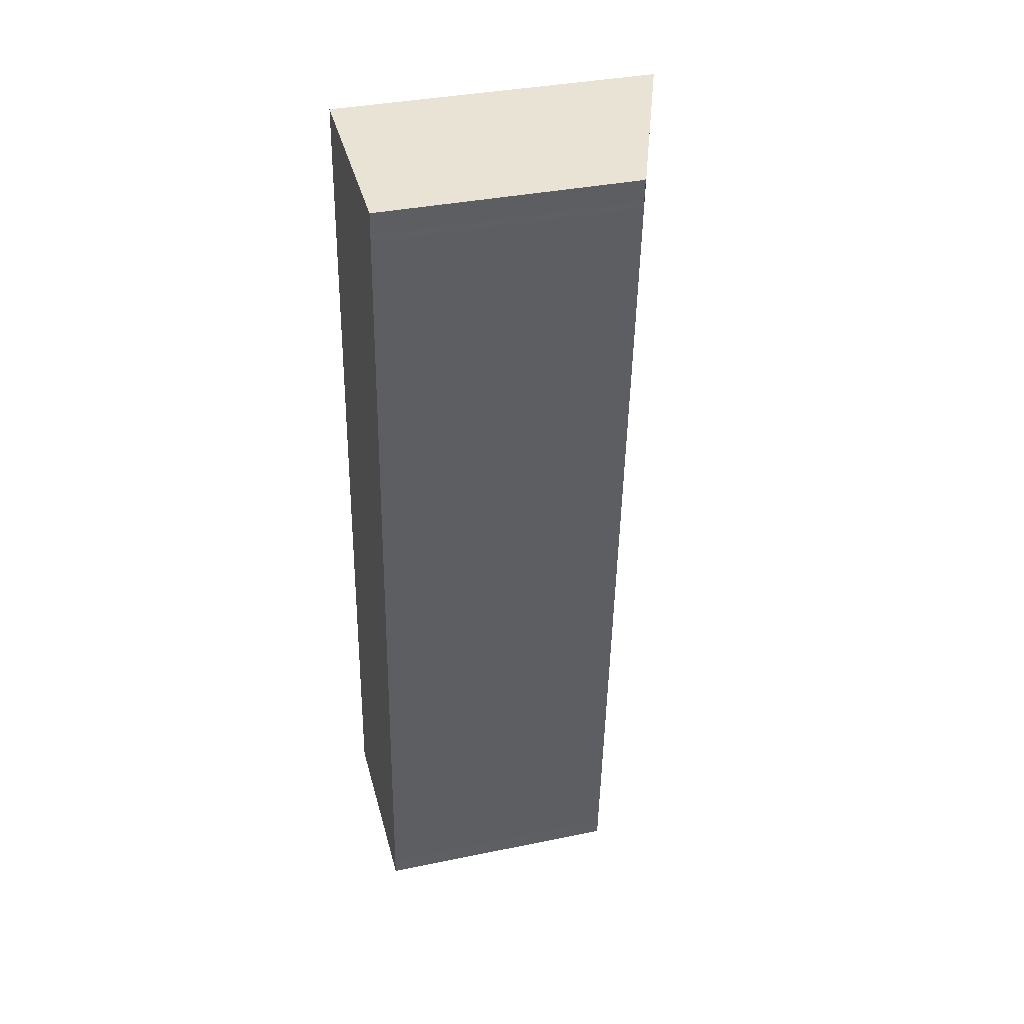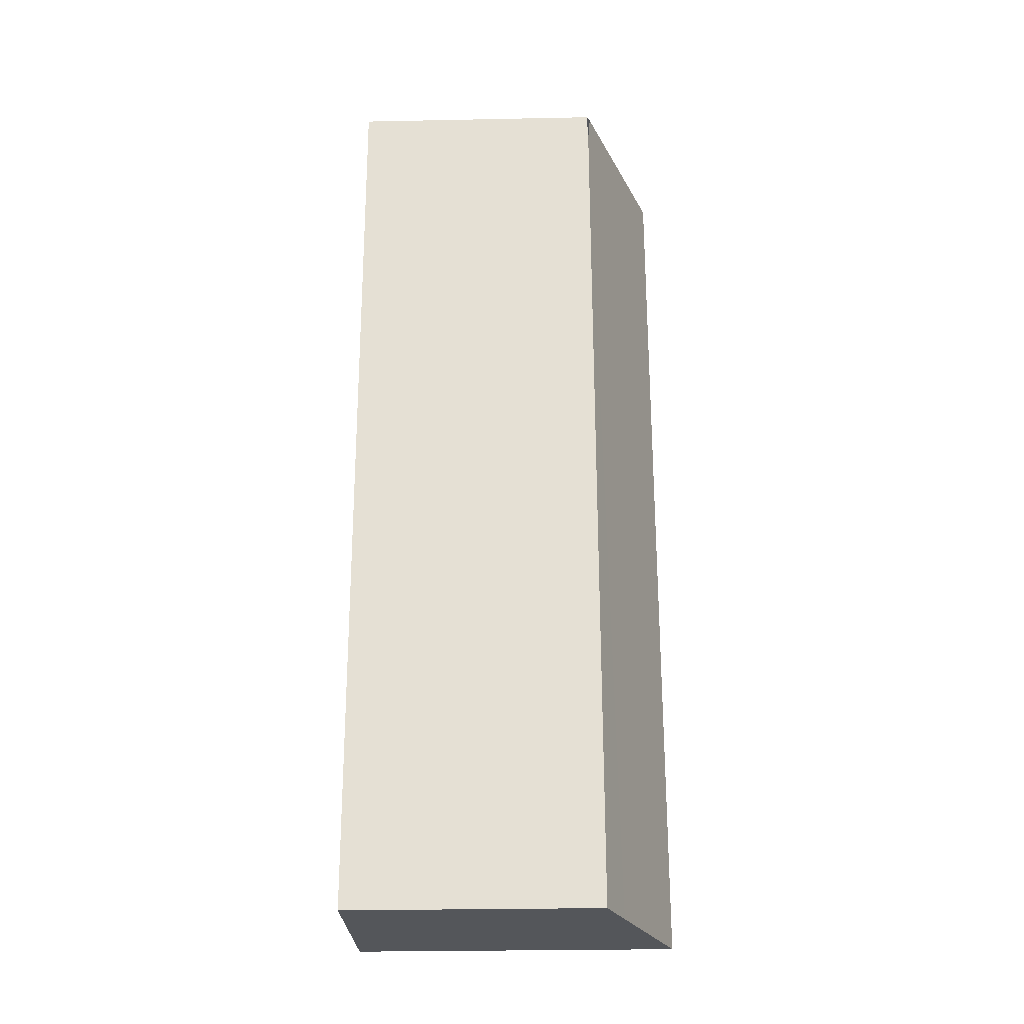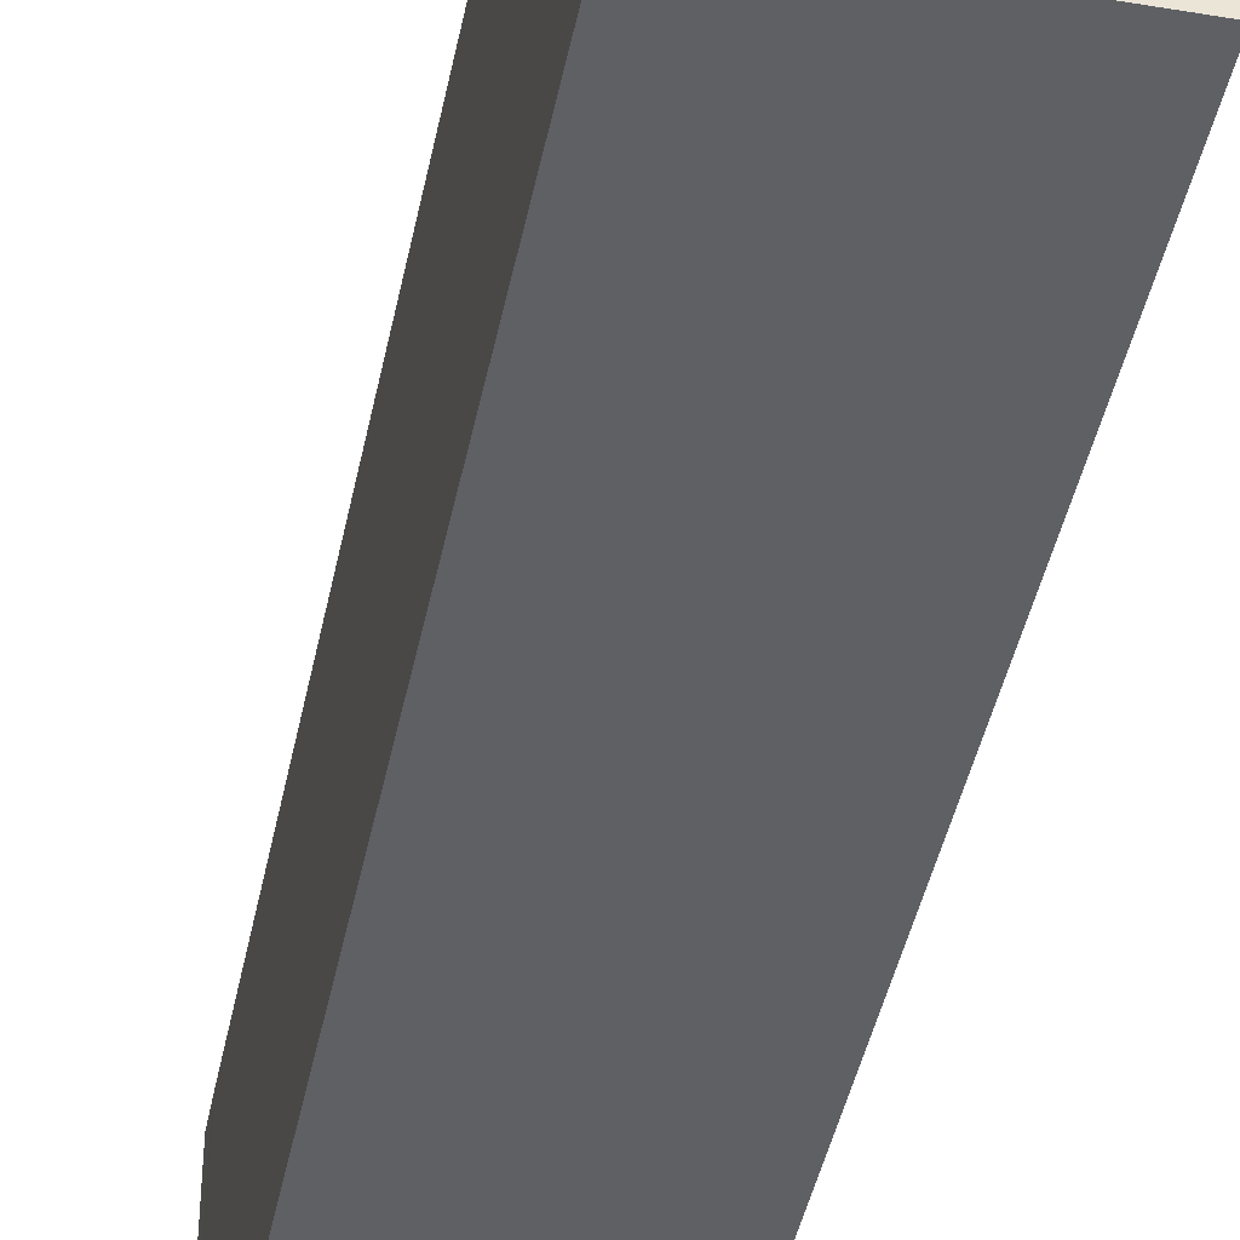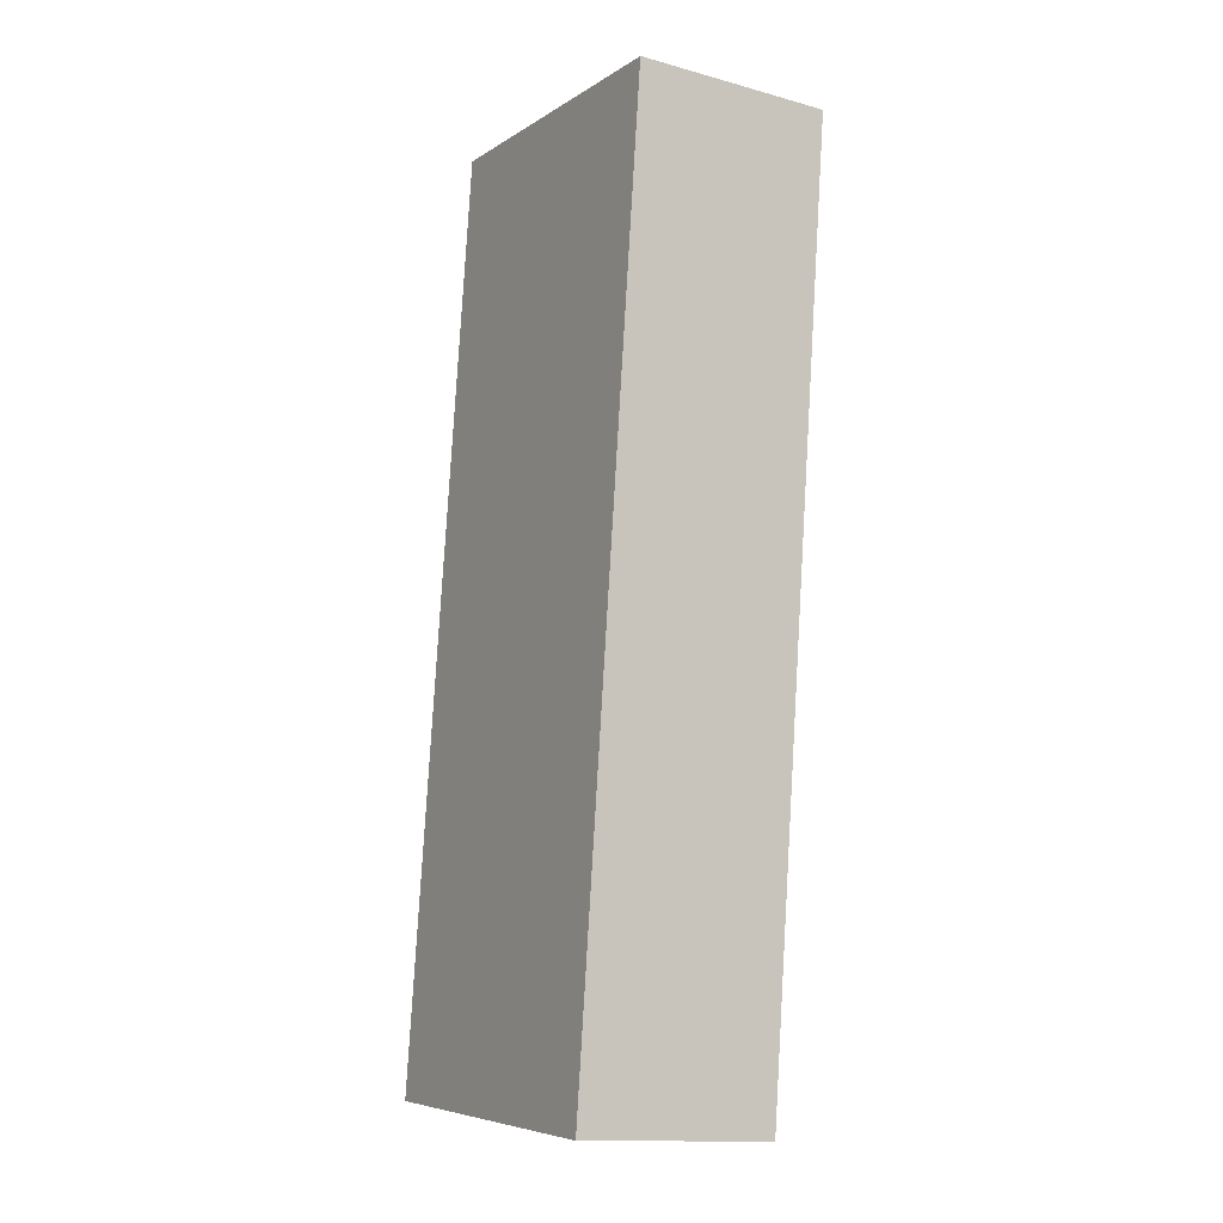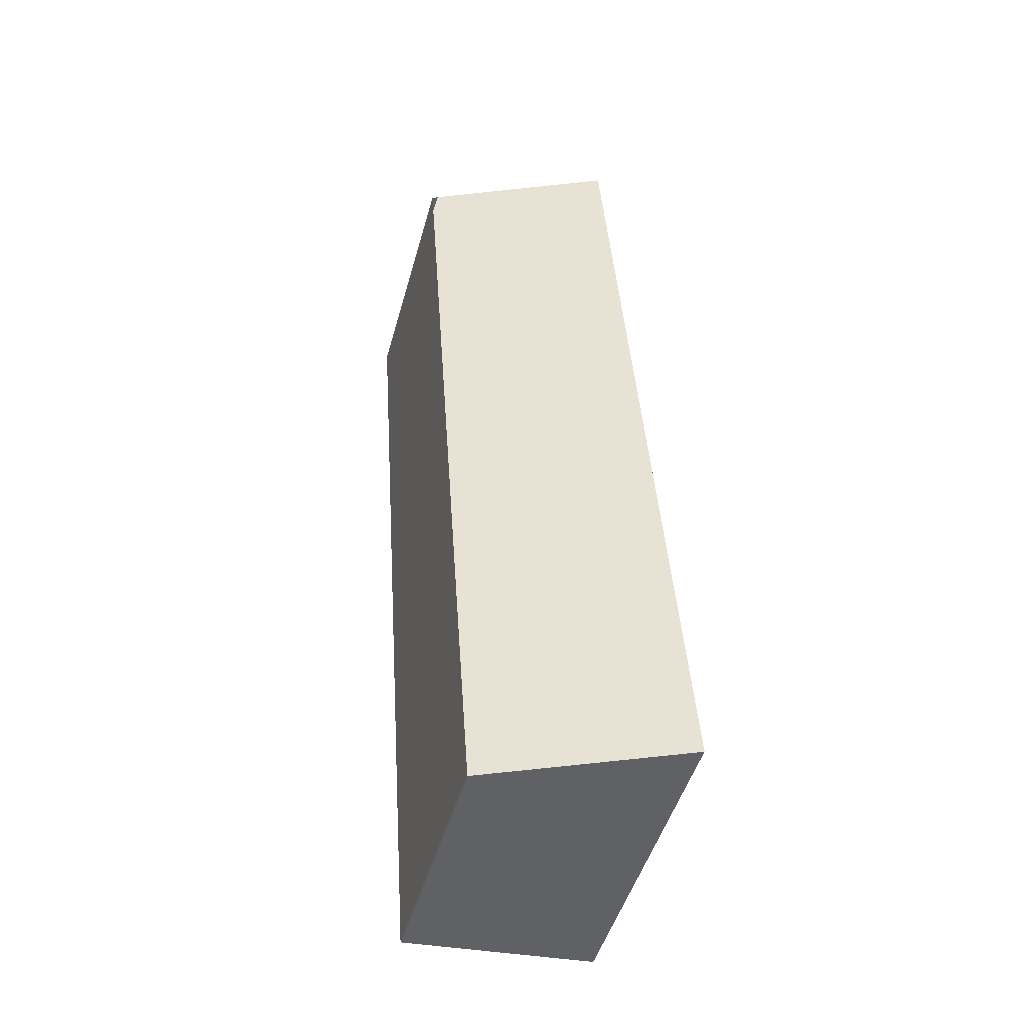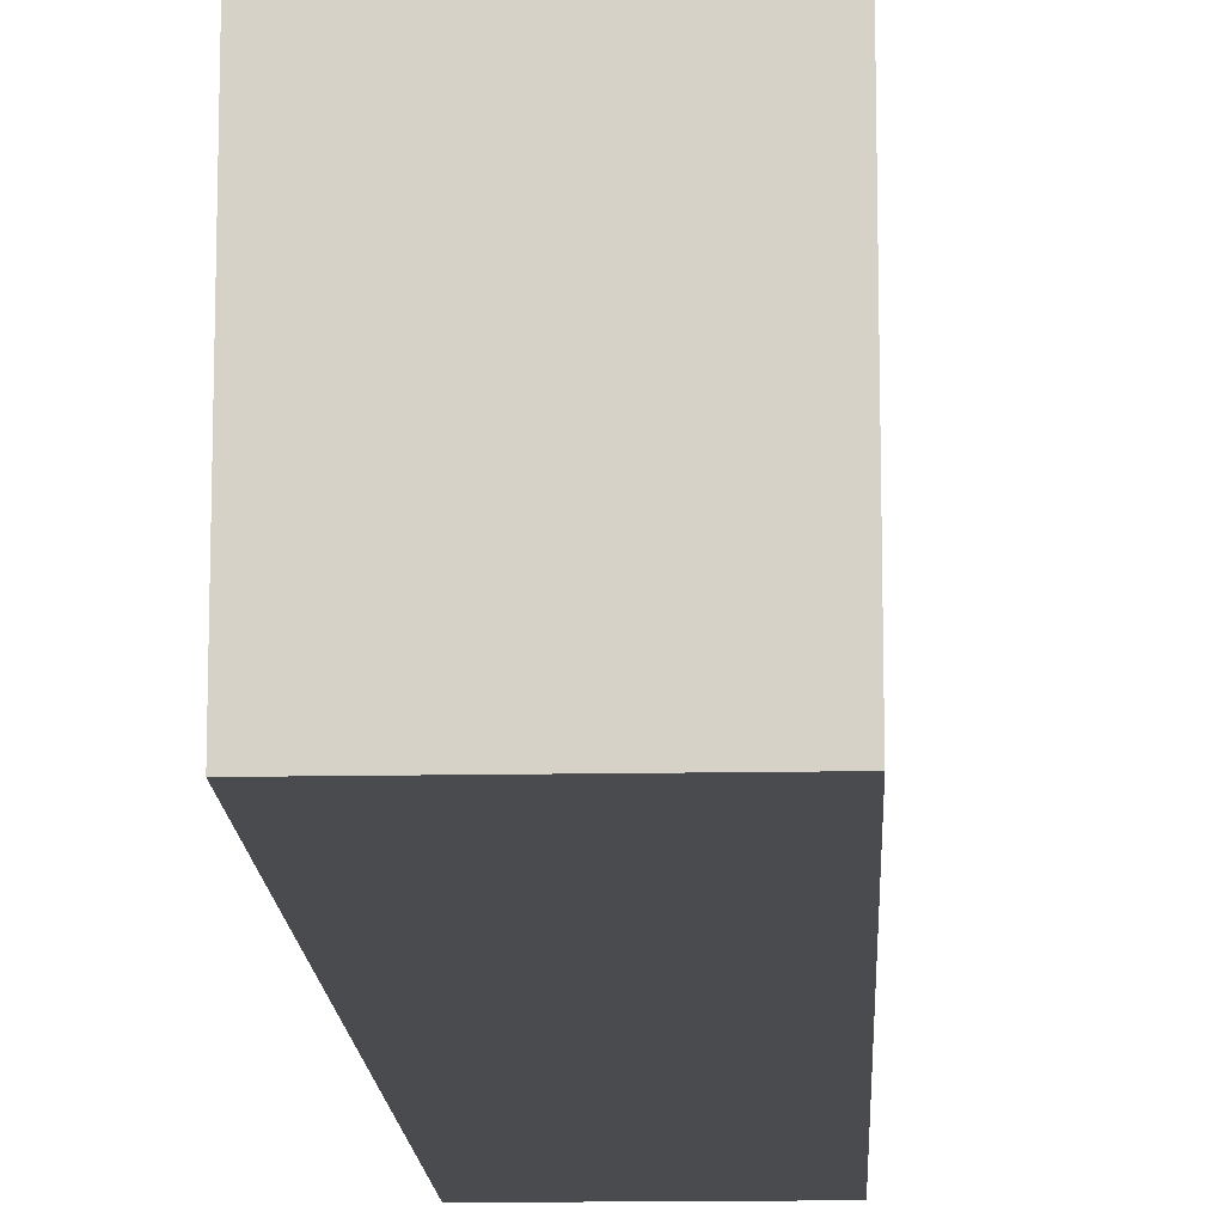
<metadata>
{"format":"obj","ext":"obj","renderer":"f3d","projection":"perspective","resolution":1024,"background":"white","views":[{"elev":36.9,"azim":75.2,"up":"+Z"},{"elev":-29.0,"azim":91.7,"up":"+Z"},{"elev":-43.1,"azim":172.6,"up":"+Y"},{"elev":-6.6,"azim":-30.2,"up":"+Z"},{"elev":-48.4,"azim":164.5,"up":"+Z"},{"elev":-14.1,"azim":6.3,"up":"+Y"}]}
</metadata>
<code>
v  1.527 2.871 -0.104
v  2.055 2.683 0.074
v  2.041 2.683 -0.139
v  2.677 2.682 9.194
v  0 3.432 2.101e-16
v  0.321 3.432 4.722
v  0.656 3.432 9.644
v  2.379 2.799 9.527
v  2.632 2.707 9.51
v  2.164 2.878 9.542
v  0 0 0
v  2.041 8.511e-18 -0.139
v  1.527 6.368e-18 -0.104
v  0.321 -2.891e-16 4.722
v  0.656 -5.905e-16 9.644
v  2.698 2.671 9.505
v  2.698 -5.82e-16 9.505
v  2.379 -5.834e-16 9.527
v  2.164 -5.843e-16 9.542
v  2.632 -5.823e-16 9.51
v  2.055 -4.531e-18 0.074
v  2.677 -5.63e-16 9.194
v  2.682 2.679 9.274
v  2.682 -5.679e-16 9.274
g defaultobject
f 1 2 3
f 2 1 4
f 4 1 5
f 4 5 6
f 4 6 7
f 4 7 8
f 4 8 9
f 8 7 10
f 1 11 5
f 11 1 3
f 11 3 12
f 11 12 13
f 11 6 5
f 6 11 14
f 6 14 7
f 7 14 15
f 15 10 7
f 10 15 8
f 8 15 9
f 9 15 16
f 16 15 17
f 17 15 18
f 18 15 19
f 17 18 20
f 2 12 3
f 12 2 21
f 21 2 4
f 21 4 22
f 22 4 23
f 22 23 24
f 24 23 16
f 24 16 17
f 20 24 17
f 24 20 18
f 24 18 19
f 24 19 15
f 24 15 22
f 22 15 21
f 21 15 14
f 21 14 11
f 21 11 12
f 12 11 13

</code>
